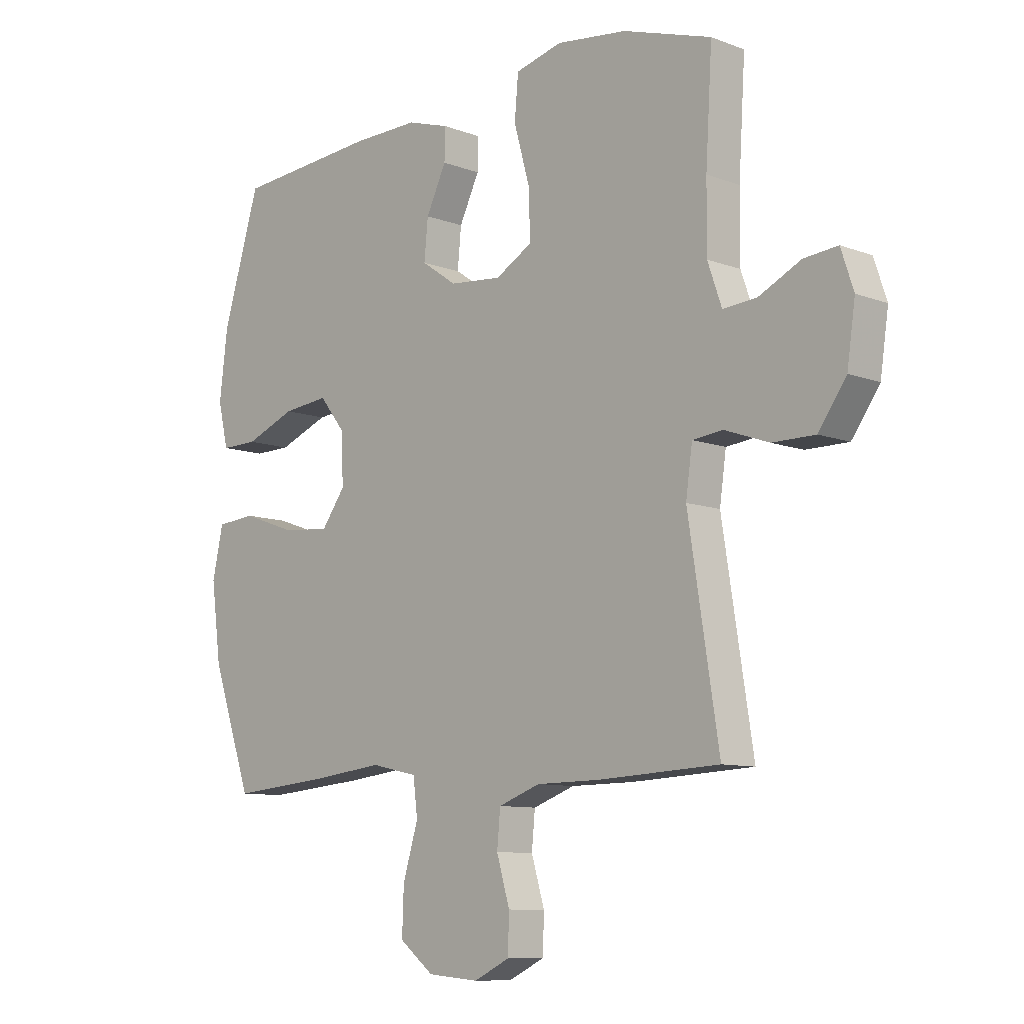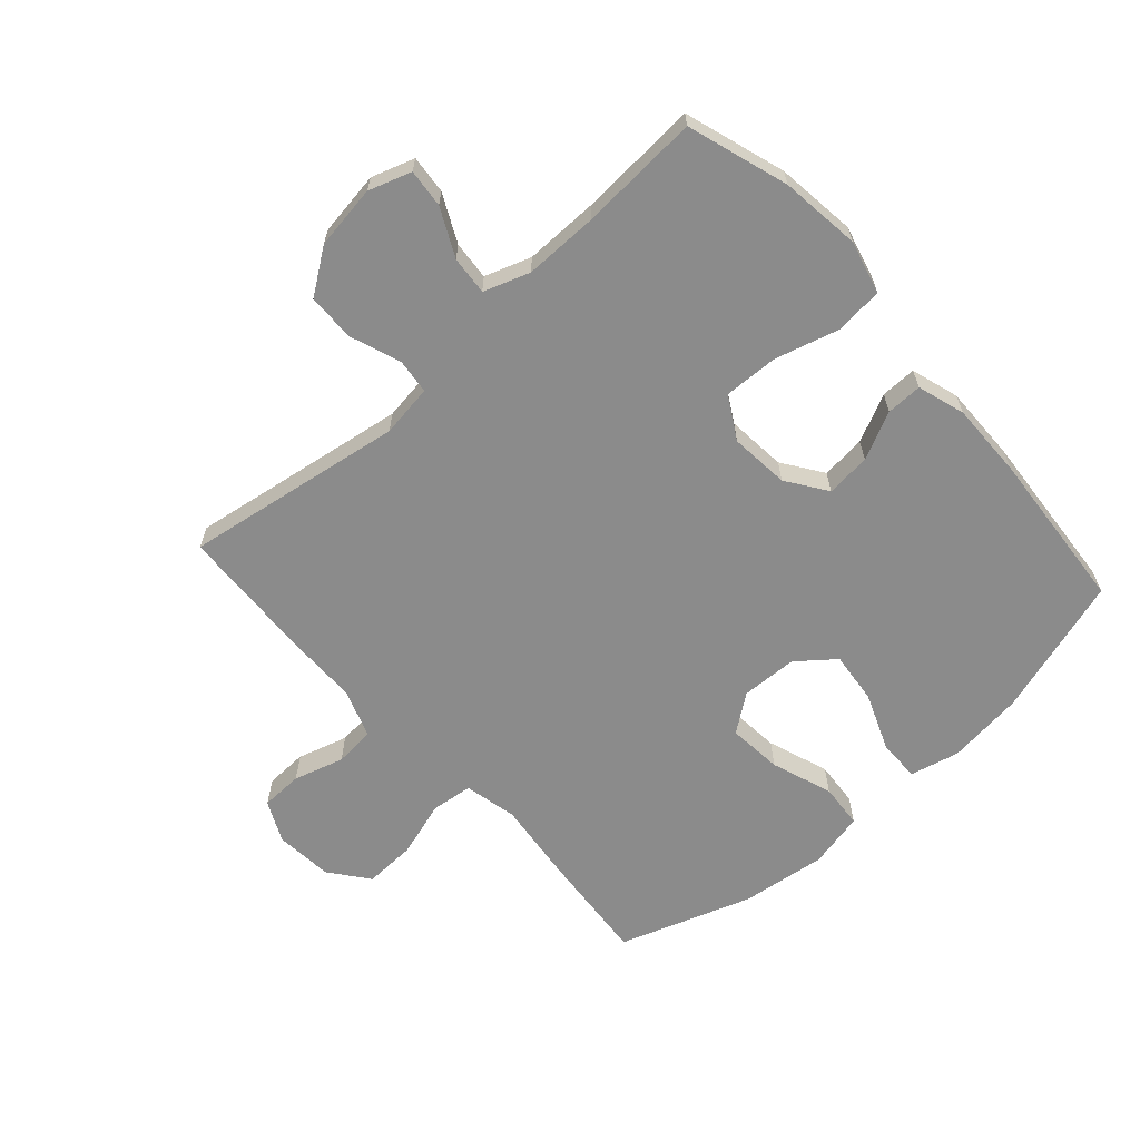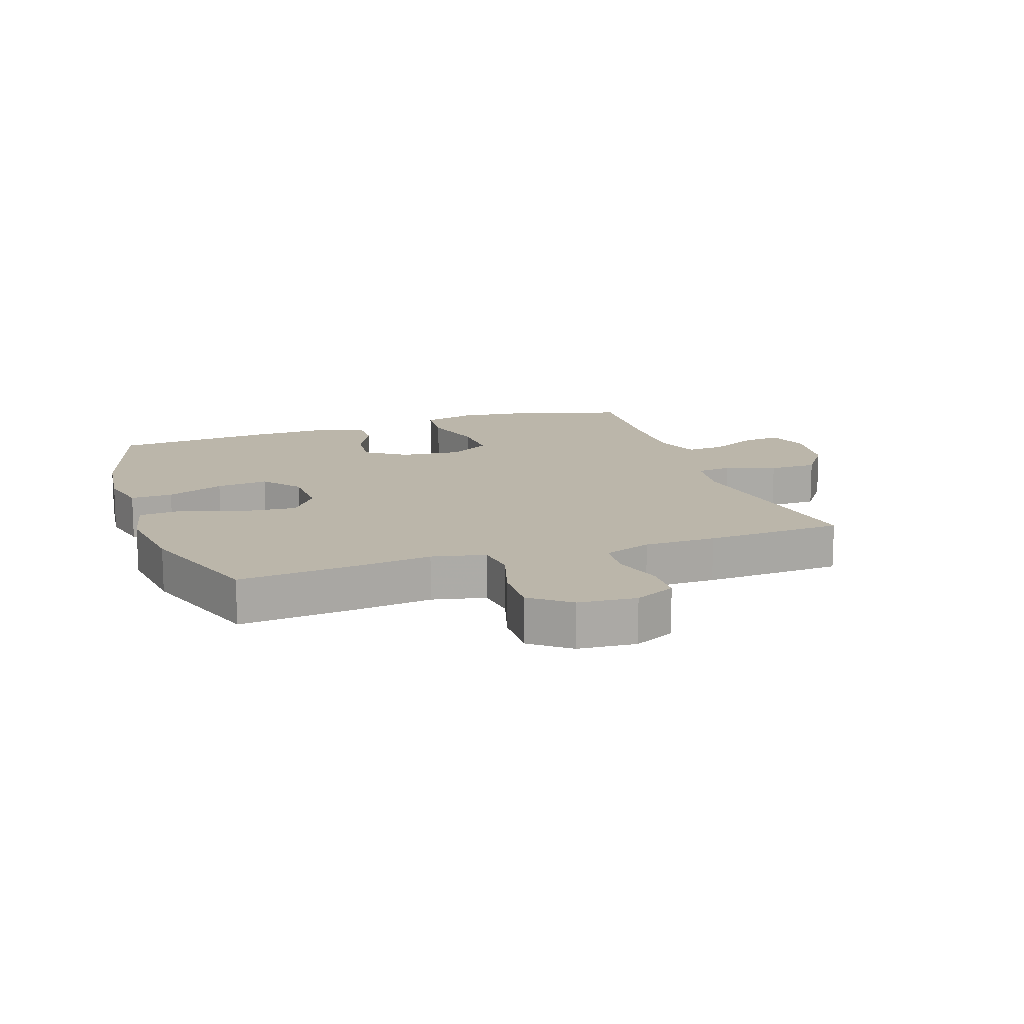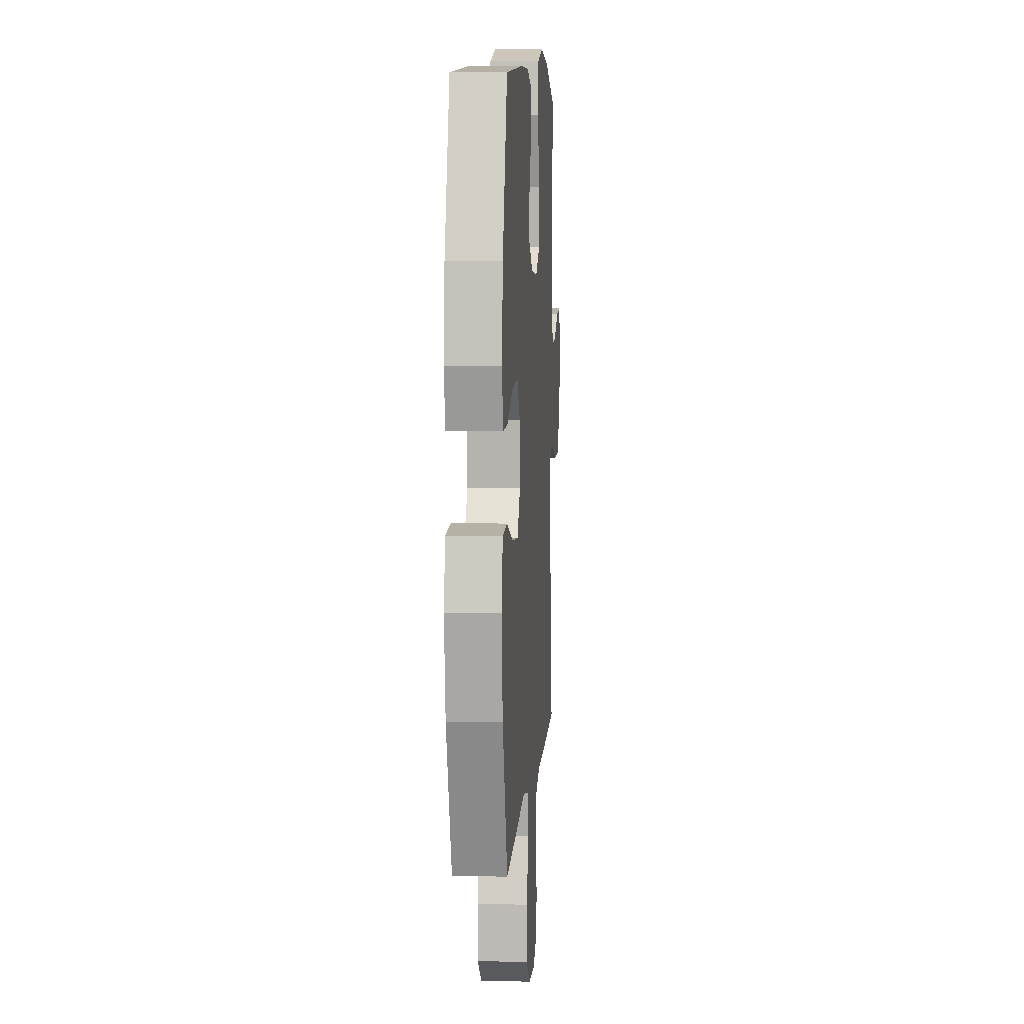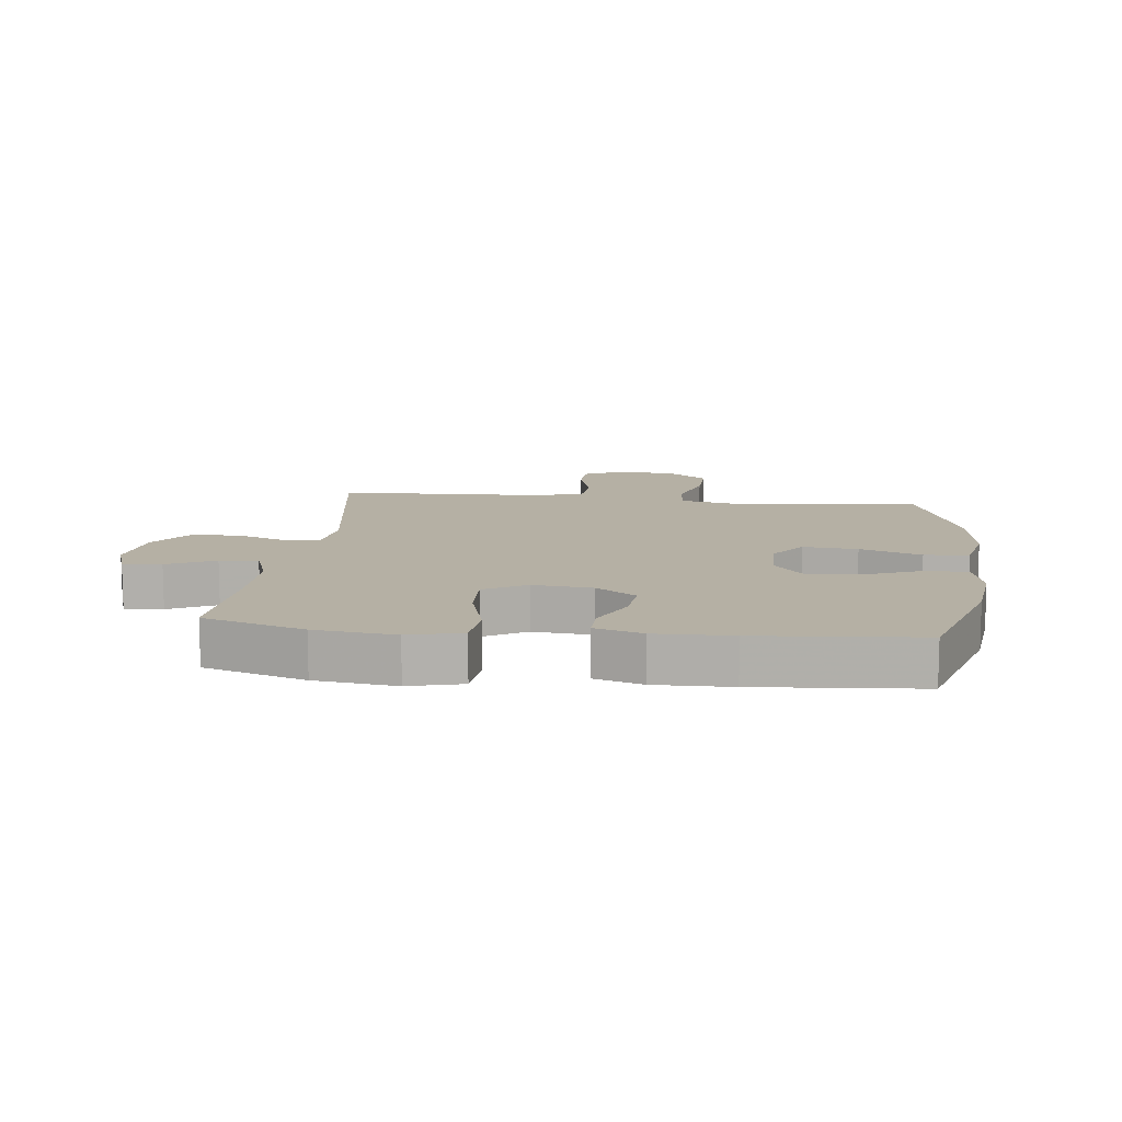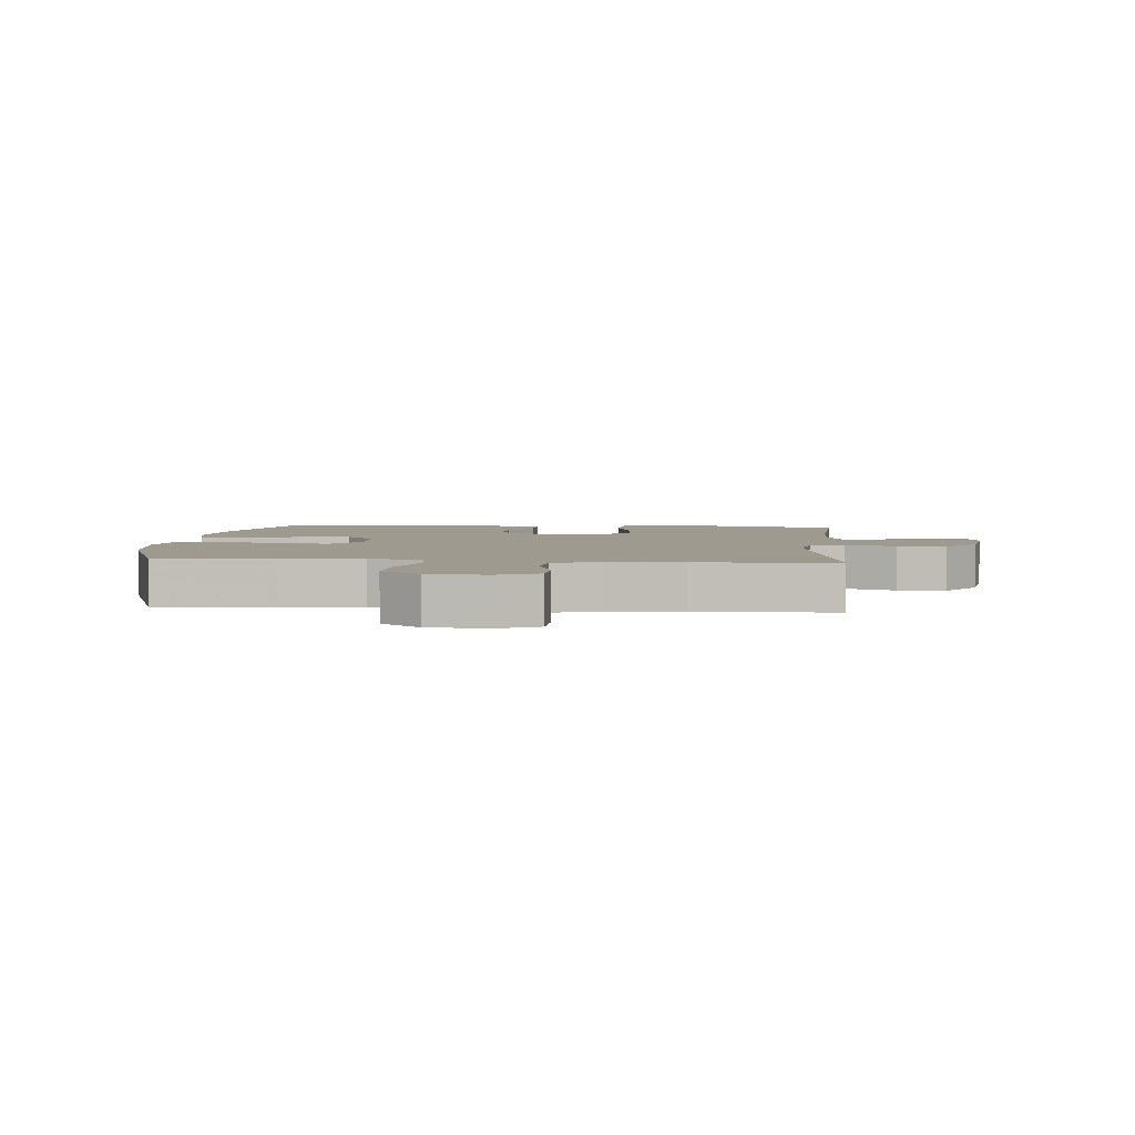
<metadata>
{"format":"obj","ext":"obj","renderer":"f3d","projection":"perspective","resolution":1024,"background":"white","views":[{"elev":-9.5,"azim":-134.5,"up":"+Z"},{"elev":-63.9,"azim":-48.1,"up":"+Y"},{"elev":14.1,"azim":161.0,"up":"+Y"},{"elev":7.2,"azim":94.1,"up":"+Z"},{"elev":11.6,"azim":6.6,"up":"+Y"},{"elev":3.8,"azim":-174.9,"up":"+Y"}]}
</metadata>
<code>
v 0.5 0.07 -0.5
v 0.315 0.07 -0.484
v 0.186 0.07 -0.469
v 0.1 0.07 -0.488
v 0.092 0.07 -0.554
v 0.12 0.07 -0.646
v 0.123 0.07 -0.729
v 0.06 0.07 -0.778
v -0.034 0.07 -0.786
v -0.1 0.07 -0.754
v -0.102 0.07 -0.686
v -0.078 0.07 -0.605
v -0.084 0.07 -0.54
v -0.161 0.07 -0.512
v -0.277 0.07 -0.511
v -0.5 0.07 -0.5
v -0.444 0.07 -0.145
v -0.456 0.07 -0.06
v -0.512 0.07 -0.054
v -0.593 0.07 -0.083
v -0.671 0.07 -0.083
v -0.722 0.07 -0.011
v -0.737 0.07 0.092
v -0.714 0.07 0.161
v -0.652 0.07 0.155
v -0.575 0.07 0.117
v -0.513 0.07 0.112
v -0.487 0.07 0.186
v -0.488 0.07 0.306
v -0.5 0.07 0.5
v -0.337 0.07 0.552
v -0.207 0.07 0.568
v -0.121 0.07 0.546
v -0.114 0.07 0.468
v -0.143 0.07 0.365
v -0.146 0.07 0.277
v -0.078 0.07 0.238
v 0.018 0.07 0.247
v 0.083 0.07 0.292
v 0.076 0.07 0.364
v 0.039 0.07 0.441
v 0.038 0.07 0.499
v 0.115 0.07 0.523
v 0.238 0.07 0.521
v 0.5 0.07 0.5
v 0.569 0.07 0.274
v 0.584 0.07 0.15
v 0.565 0.07 0.07
v 0.497 0.07 0.071
v 0.404 0.07 0.108
v 0.32 0.07 0.117
v 0.272 0.07 0.057
v 0.269 0.07 -0.034
v 0.313 0.07 -0.094
v 0.401 0.07 -0.086
v 0.5 0.07 -0.051
v 0.572 0.07 -0.057
v 0.592 0.07 -0.148
v 0.574 0.07 -0.286
v 0.5 0 -0.5
v 0.315 0 -0.484
v 0.186 0 -0.469
v 0.1 0 -0.488
v 0.092 0 -0.554
v 0.12 0 -0.646
v 0.123 0 -0.729
v 0.06 0 -0.778
v -0.034 0 -0.786
v -0.1 0 -0.754
v -0.102 0 -0.686
v -0.078 0 -0.605
v -0.084 0 -0.54
v -0.161 0 -0.512
v -0.277 0 -0.511
v -0.5 0 -0.5
v -0.444 0 -0.145
v -0.456 0 -0.06
v -0.512 0 -0.054
v -0.593 0 -0.083
v -0.671 0 -0.083
v -0.722 0 -0.011
v -0.737 0 0.092
v -0.714 0 0.161
v -0.652 0 0.155
v -0.575 0 0.117
v -0.513 0 0.112
v -0.487 0 0.186
v -0.488 0 0.306
v -0.5 0 0.5
v -0.337 0 0.552
v -0.207 0 0.568
v -0.121 0 0.546
v -0.114 0 0.468
v -0.143 0 0.365
v -0.146 0 0.277
v -0.078 0 0.238
v 0.018 0 0.247
v 0.083 0 0.292
v 0.076 0 0.364
v 0.039 0 0.441
v 0.038 0 0.499
v 0.115 0 0.523
v 0.238 0 0.521
v 0.5 0 0.5
v 0.569 0 0.274
v 0.584 0 0.15
v 0.565 0 0.07
v 0.497 0 0.071
v 0.404 0 0.108
v 0.32 0 0.117
v 0.272 0 0.057
v 0.269 0 -0.034
v 0.313 0 -0.094
v 0.401 0 -0.086
v 0.5 0 -0.051
v 0.572 0 -0.057
v 0.592 0 -0.148
v 0.574 0 -0.286
f 55 56 57 58
f 54 55 58 59
f 47 48 49 50
f 47 50 51
f 46 47 51
f 45 46 51
f 44 45 51 52
f 40 41 42 43
f 39 40 43 44
f 32 33 34 35
f 32 35 36
f 29 30 31 32
f 28 29 32 36
f 27 28 36 37
f 23 24 25 26
f 23 26 27
f 22 23 27
f 19 20 21 22
f 18 19 22 27
f 14 15 16 17
f 13 14 17 18
f 9 10 11 12
f 9 12 13
f 8 9 13
f 5 6 7 8
f 4 5 8 13
f 59 1 2 3
f 54 59 3 4
f 39 44 52 53
f 38 39 53
f 37 38 53 54
f 18 27 37 54
f 4 13 18 54
f 117 116 115 114
f 118 117 114 113
f 109 108 107 106
f 110 109 106
f 110 106 105
f 110 105 104
f 111 110 104 103
f 102 101 100 99
f 103 102 99 98
f 94 93 92 91
f 95 94 91
f 91 90 89 88
f 95 91 88 87
f 96 95 87 86
f 85 84 83 82
f 86 85 82
f 86 82 81
f 81 80 79 78
f 86 81 78 77
f 76 75 74 73
f 77 76 73 72
f 71 70 69 68
f 72 71 68
f 72 68 67
f 67 66 65 64
f 72 67 64 63
f 62 61 60 118
f 63 62 118 113
f 112 111 103 98
f 112 98 97
f 113 112 97 96
f 113 96 86 77
f 113 77 72 63
f 1 60 61 2
f 2 61 62 3
f 3 62 63 4
f 4 63 64 5
f 5 64 65 6
f 6 65 66 7
f 7 66 67 8
f 8 67 68 9
f 9 68 69 10
f 10 69 70 11
f 11 70 71 12
f 12 71 72 13
f 13 72 73 14
f 14 73 74 15
f 15 74 75 16
f 16 75 76 17
f 17 76 77 18
f 18 77 78 19
f 19 78 79 20
f 20 79 80 21
f 21 80 81 22
f 22 81 82 23
f 23 82 83 24
f 24 83 84 25
f 25 84 85 26
f 26 85 86 27
f 27 86 87 28
f 28 87 88 29
f 29 88 89 30
f 30 89 90 31
f 31 90 91 32
f 32 91 92 33
f 33 92 93 34
f 34 93 94 35
f 35 94 95 36
f 36 95 96 37
f 37 96 97 38
f 38 97 98 39
f 39 98 99 40
f 40 99 100 41
f 41 100 101 42
f 42 101 102 43
f 43 102 103 44
f 44 103 104 45
f 45 104 105 46
f 46 105 106 47
f 47 106 107 48
f 48 107 108 49
f 49 108 109 50
f 50 109 110 51
f 51 110 111 52
f 52 111 112 53
f 53 112 113 54
f 54 113 114 55
f 55 114 115 56
f 56 115 116 57
f 57 116 117 58
f 58 117 118 59
f 59 118 60 1

</code>
